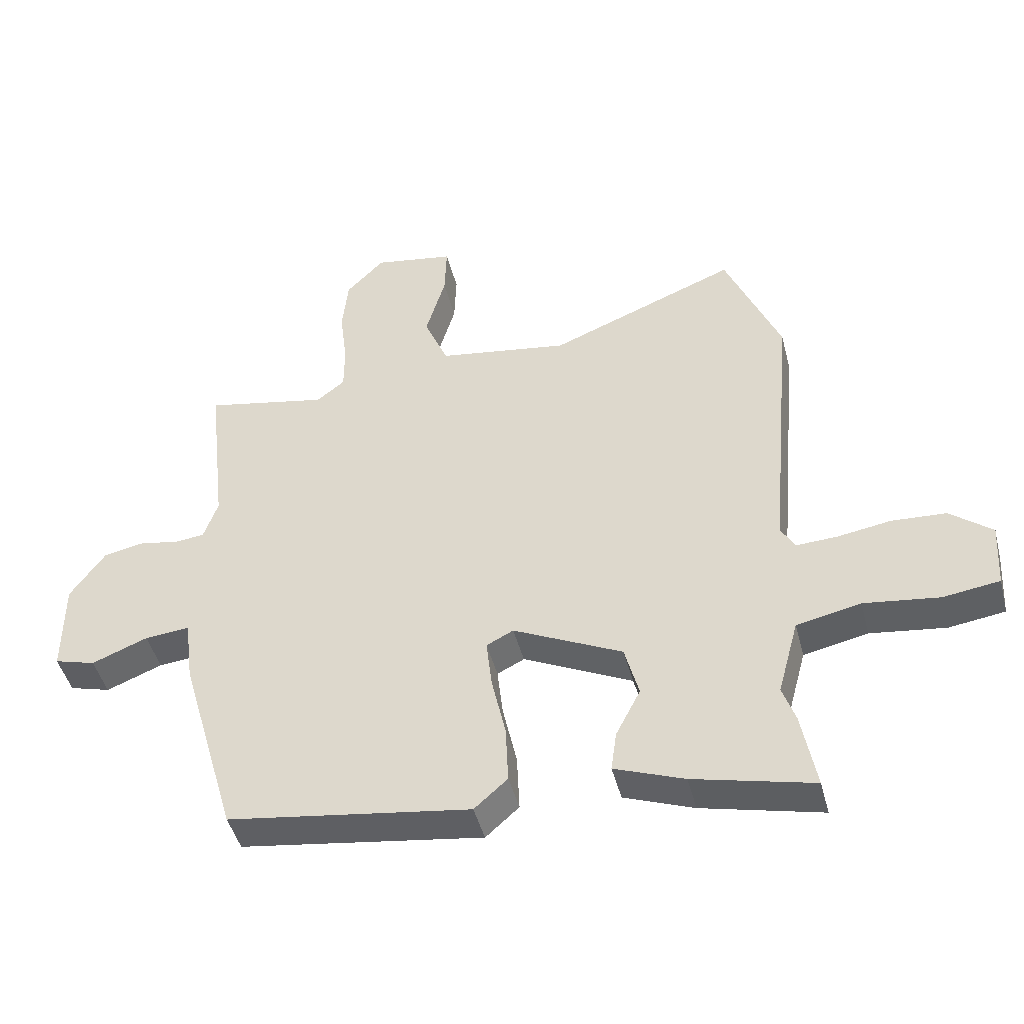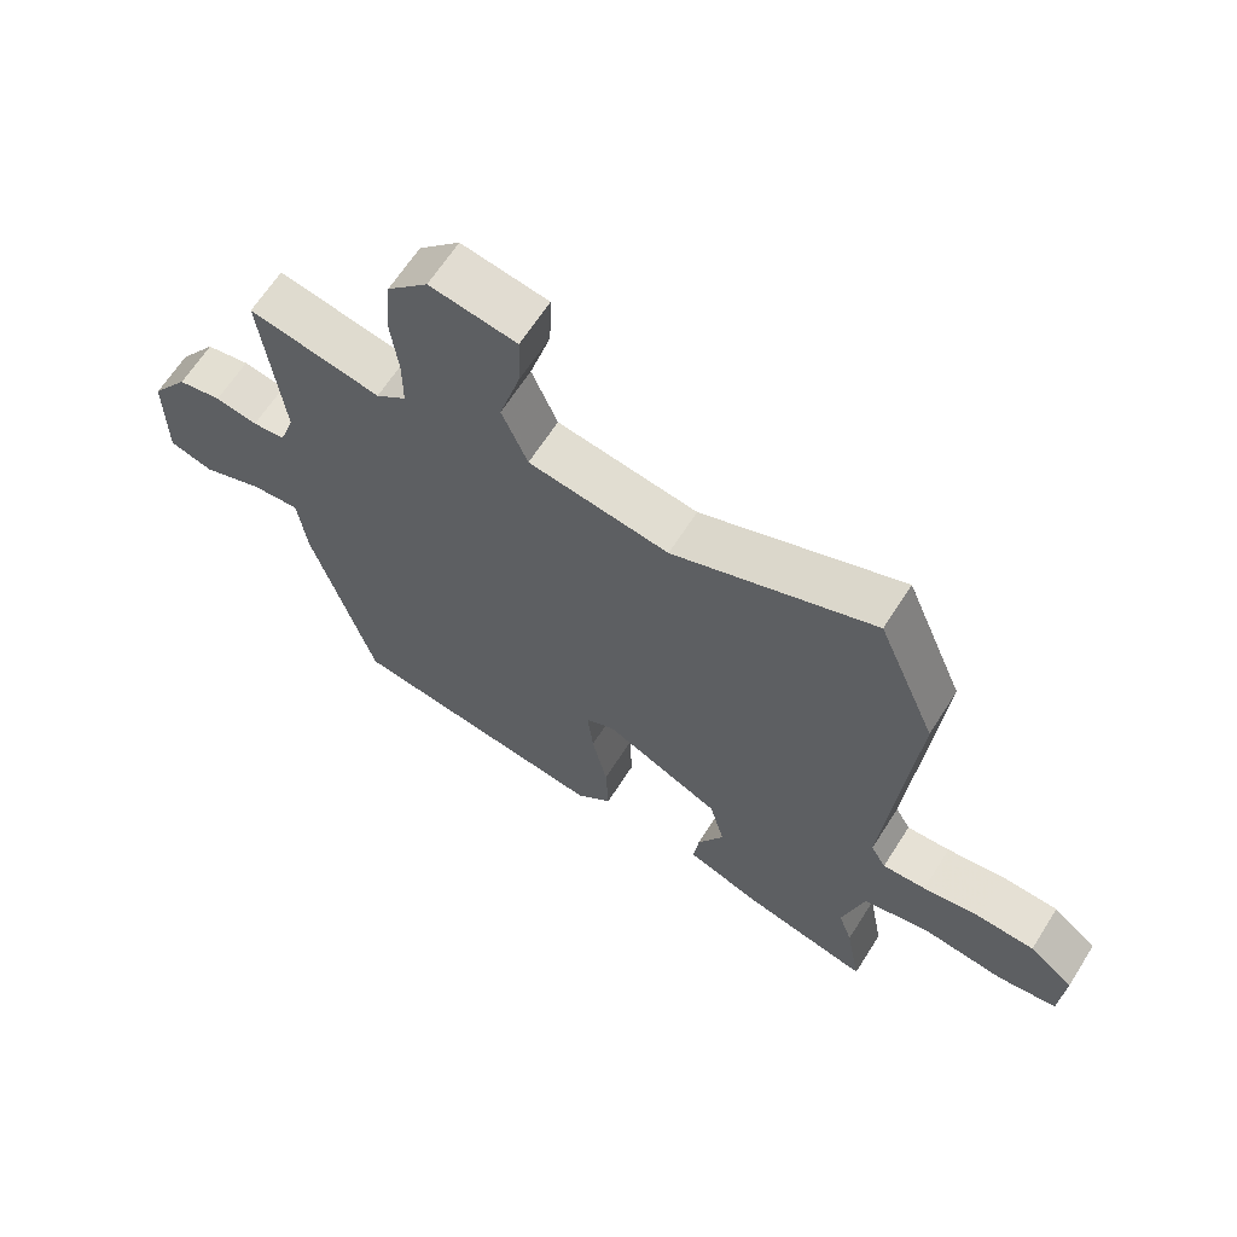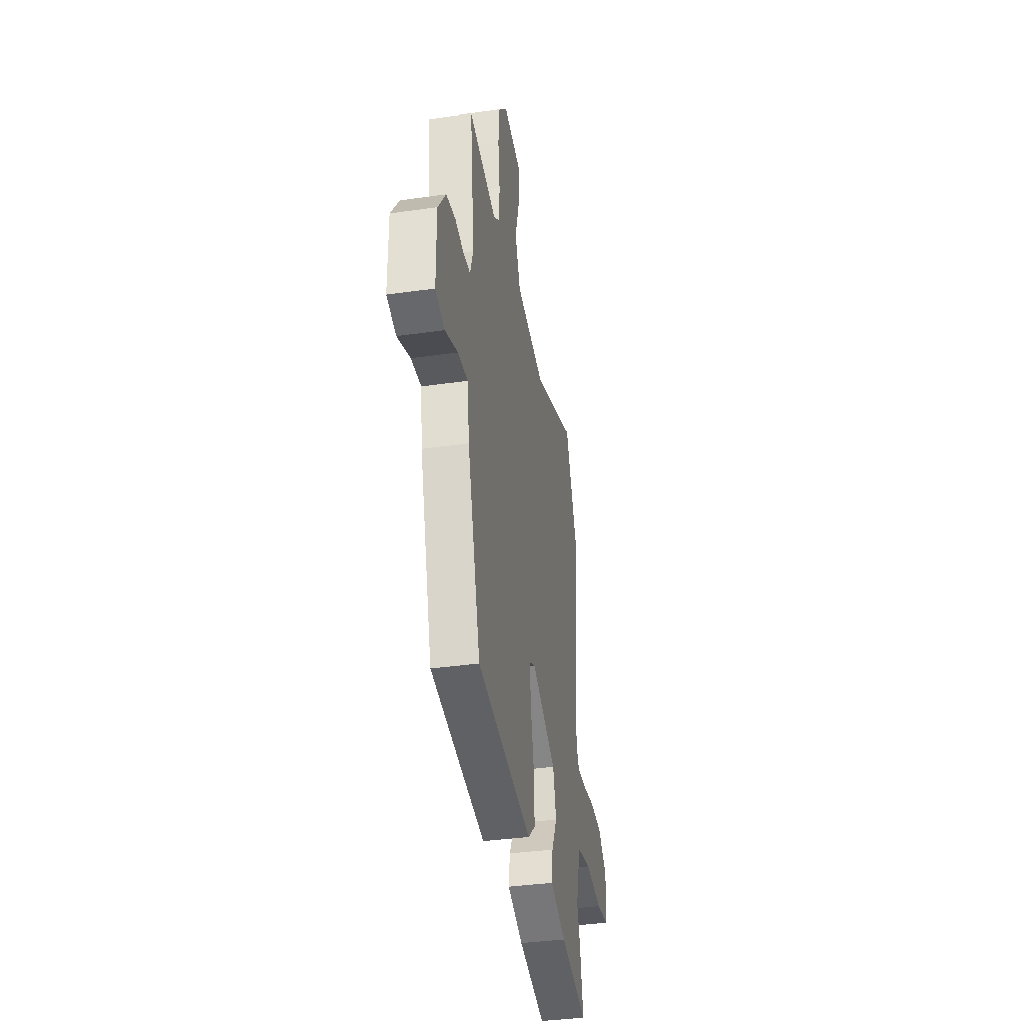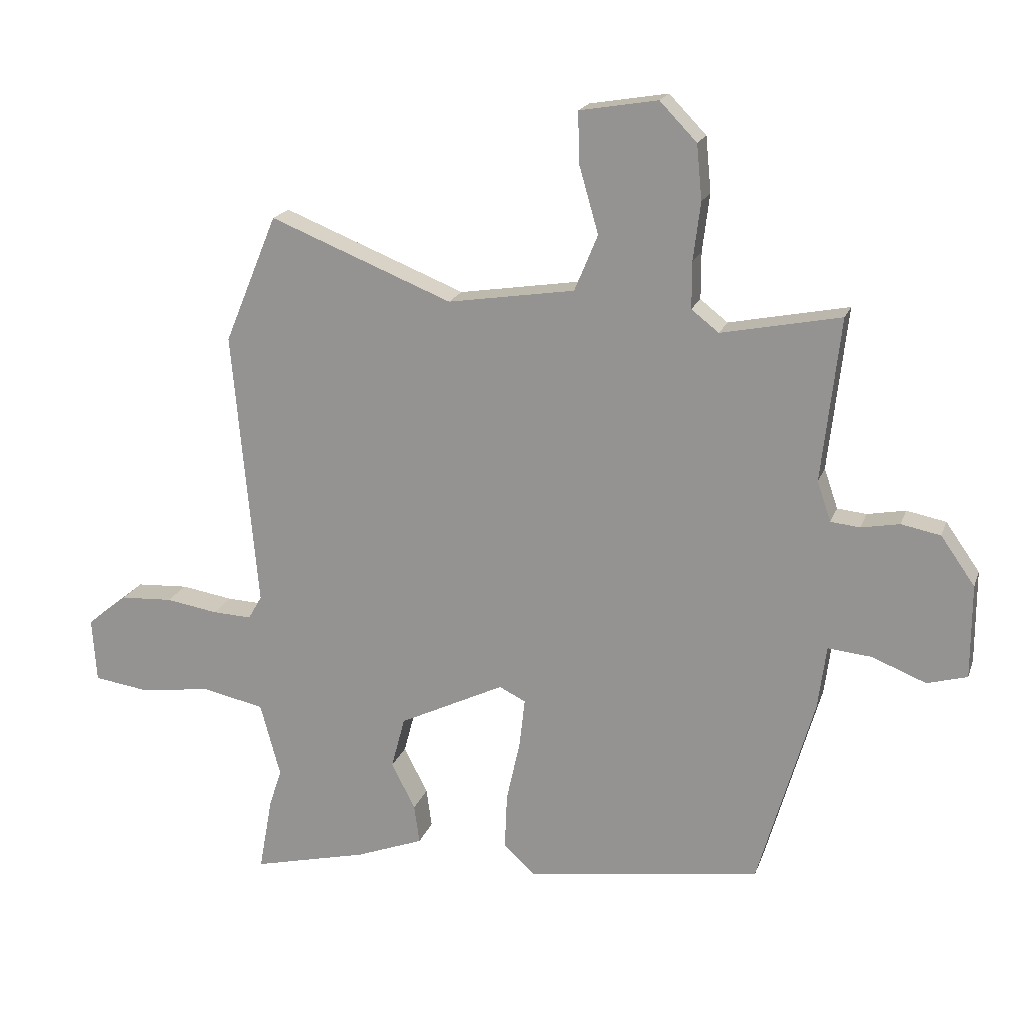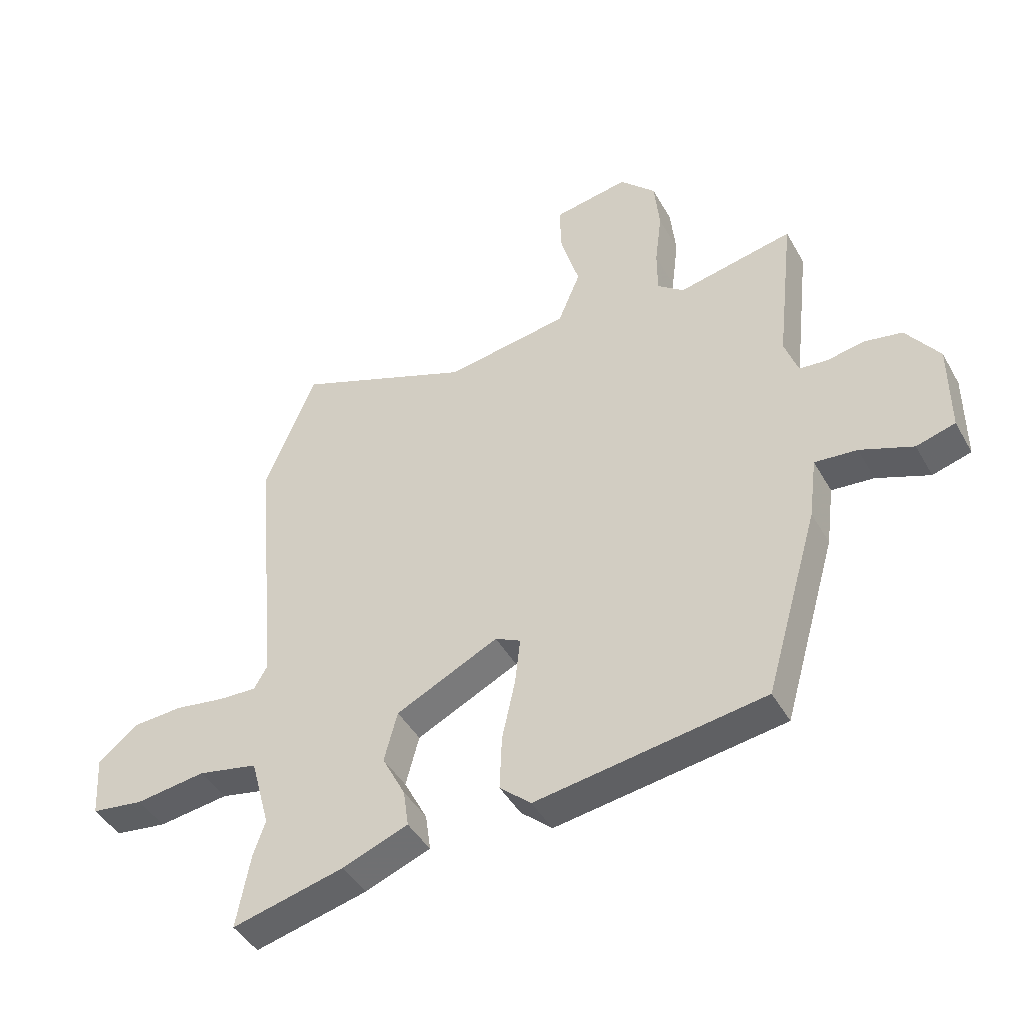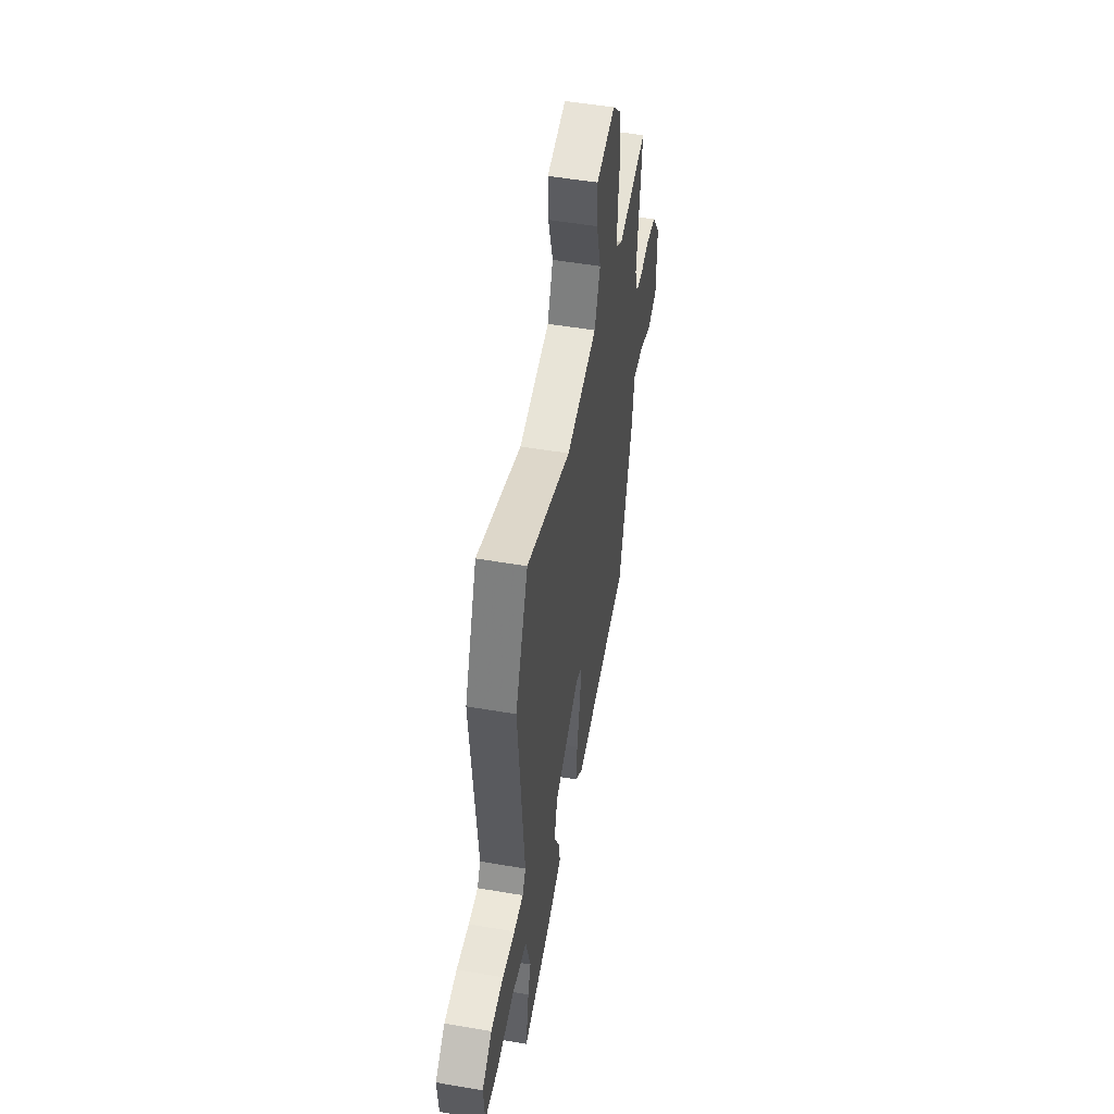
<metadata>
{"format":"obj","ext":"obj","renderer":"f3d","projection":"perspective","resolution":1024,"background":"white","views":[{"elev":-45.8,"azim":14.3,"up":"+Z"},{"elev":64.6,"azim":32.4,"up":"+Z"},{"elev":-37.1,"azim":-79.6,"up":"+Z"},{"elev":18.8,"azim":-163.7,"up":"+Z"},{"elev":-44.3,"azim":-152.2,"up":"+Z"},{"elev":51.6,"azim":100.5,"up":"+Z"}]}
</metadata>
<code>
v -0.399 0.07 -0.471
v -0.492 0.07 -0.149
v -0.506 0.07 -0.042
v -0.579 0.07 -0.049
v -0.67 0.07 -0.085
v -0.737 0.07 -0.066
v -0.737 0.07 0.091
v -0.68 0.07 0.172
v -0.614 0.07 0.185
v -0.55 0.07 0.173
v -0.501 0.07 0.178
v -0.478 0.07 0.245
v -0.509 0.07 0.519
v -0.309 0.07 0.479
v -0.263 0.07 0.515
v -0.263 0.07 0.593
v -0.275 0.07 0.69
v -0.266 0.07 0.782
v -0.204 0.07 0.846
v -0.073 0.07 0.824
v -0.076 0.07 0.737
v -0.108 0.07 0.626
v -0.069 0.07 0.532
v 0.144 0.07 0.499
v 0.45 0.07 0.621
v 0.539 0.07 0.406
v 0.497 0.07 -0.06
v 0.52 0.07 -0.1
v 0.586 0.07 -0.097
v 0.673 0.07 -0.083
v 0.761 0.07 -0.088
v 0.829 0.07 -0.143
v 0.822 0.07 -0.251
v 0.731 0.07 -0.264
v 0.609 0.07 -0.248
v 0.505 0.07 -0.27
v 0.471 0.07 -0.395
v 0.492 0.07 -0.457
v 0.515 0.07 -0.584
v 0.321 0.07 -0.537
v 0.208 0.07 -0.494
v 0.217 0.07 -0.429
v 0.257 0.07 -0.351
v 0.234 0.07 -0.264
v 0.057 0.07 -0.178
v 0.013 0.07 -0.2
v 0.022 0.07 -0.281
v 0.045 0.07 -0.386
v 0.049 0.07 -0.481
v -0.005 0.07 -0.529
v -0.399 0 -0.471
v -0.492 0 -0.149
v -0.506 0 -0.042
v -0.579 0 -0.049
v -0.67 0 -0.085
v -0.737 0 -0.066
v -0.737 0 0.091
v -0.68 0 0.172
v -0.614 0 0.185
v -0.55 0 0.173
v -0.501 0 0.178
v -0.478 0 0.245
v -0.509 0 0.519
v -0.309 0 0.479
v -0.263 0 0.515
v -0.263 0 0.593
v -0.275 0 0.69
v -0.266 0 0.782
v -0.204 0 0.846
v -0.073 0 0.824
v -0.076 0 0.737
v -0.108 0 0.626
v -0.069 0 0.532
v 0.144 0 0.499
v 0.45 0 0.621
v 0.539 0 0.406
v 0.497 0 -0.06
v 0.52 0 -0.1
v 0.586 0 -0.097
v 0.673 0 -0.083
v 0.761 0 -0.088
v 0.829 0 -0.143
v 0.822 0 -0.251
v 0.731 0 -0.264
v 0.609 0 -0.248
v 0.505 0 -0.27
v 0.471 0 -0.395
v 0.492 0 -0.457
v 0.515 0 -0.584
v 0.321 0 -0.537
v 0.208 0 -0.494
v 0.217 0 -0.429
v 0.257 0 -0.351
v 0.234 0 -0.264
v 0.057 0 -0.178
v 0.013 0 -0.2
v 0.022 0 -0.281
v 0.045 0 -0.386
v 0.049 0 -0.481
v -0.005 0 -0.529
f 1 2 3
f 50 1 3
f 49 50 3
f 48 49 3
f 47 48 3
f 46 47 3
f 45 46 3
f 41 42 43
f 40 41 43
f 39 40 43
f 38 39 43
f 37 38 43
f 36 37 43 44
f 35 36 44 45
f 33 34 35
f 32 33 35
f 31 32 35
f 30 31 35
f 29 30 35
f 28 29 35 45
f 24 25 26 27
f 28 45 3
f 27 28 3
f 24 27 3
f 23 24 3
f 20 21 22
f 19 20 22
f 18 19 22
f 17 18 22
f 16 17 22
f 15 16 22 23
f 12 13 14
f 15 23 3
f 14 15 3
f 12 14 3
f 11 12 3
f 8 9 10
f 7 8 10
f 6 7 10
f 5 6 10
f 4 5 10
f 3 4 10 11
f 53 52 51
f 53 51 100
f 53 100 99
f 53 99 98
f 53 98 97
f 53 97 96
f 53 96 95
f 93 92 91
f 93 91 90
f 93 90 89
f 93 89 88
f 93 88 87
f 94 93 87 86
f 95 94 86 85
f 85 84 83
f 85 83 82
f 85 82 81
f 85 81 80
f 85 80 79
f 95 85 79 78
f 77 76 75 74
f 53 95 78
f 53 78 77
f 53 77 74
f 53 74 73
f 72 71 70
f 72 70 69
f 72 69 68
f 72 68 67
f 72 67 66
f 73 72 66 65
f 64 63 62
f 53 73 65
f 53 65 64
f 53 64 62
f 53 62 61
f 60 59 58
f 60 58 57
f 60 57 56
f 60 56 55
f 60 55 54
f 61 60 54 53
f 1 51 52 2
f 2 52 53 3
f 3 53 54 4
f 4 54 55 5
f 5 55 56 6
f 6 56 57 7
f 7 57 58 8
f 8 58 59 9
f 9 59 60 10
f 10 60 61 11
f 11 61 62 12
f 12 62 63 13
f 13 63 64 14
f 14 64 65 15
f 15 65 66 16
f 16 66 67 17
f 17 67 68 18
f 18 68 69 19
f 19 69 70 20
f 20 70 71 21
f 21 71 72 22
f 22 72 73 23
f 23 73 74 24
f 24 74 75 25
f 25 75 76 26
f 26 76 77 27
f 27 77 78 28
f 28 78 79 29
f 29 79 80 30
f 30 80 81 31
f 31 81 82 32
f 32 82 83 33
f 33 83 84 34
f 34 84 85 35
f 35 85 86 36
f 36 86 87 37
f 37 87 88 38
f 38 88 89 39
f 39 89 90 40
f 40 90 91 41
f 41 91 92 42
f 42 92 93 43
f 43 93 94 44
f 44 94 95 45
f 45 95 96 46
f 46 96 97 47
f 47 97 98 48
f 48 98 99 49
f 49 99 100 50
f 50 100 51 1

</code>
